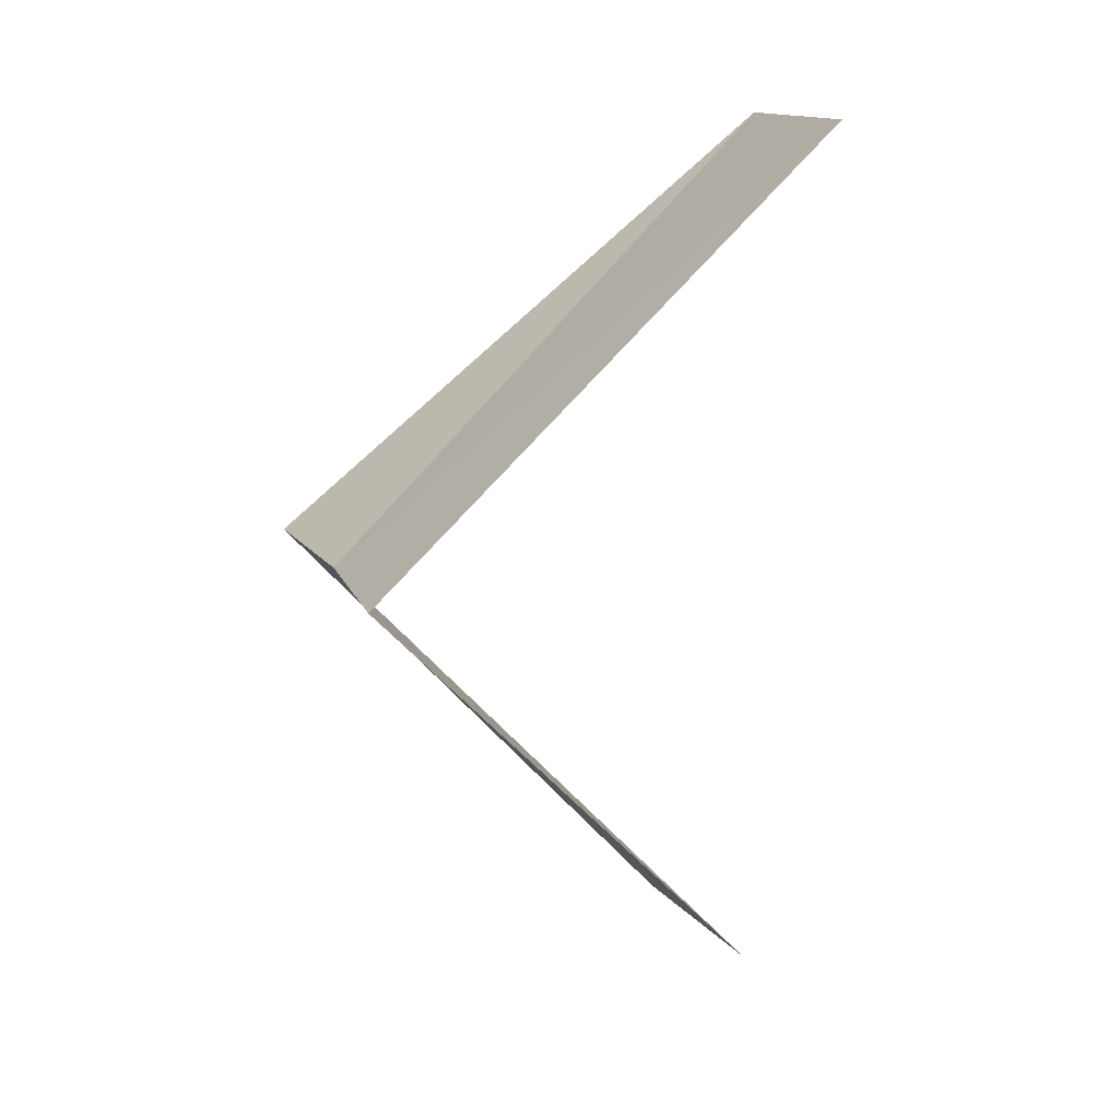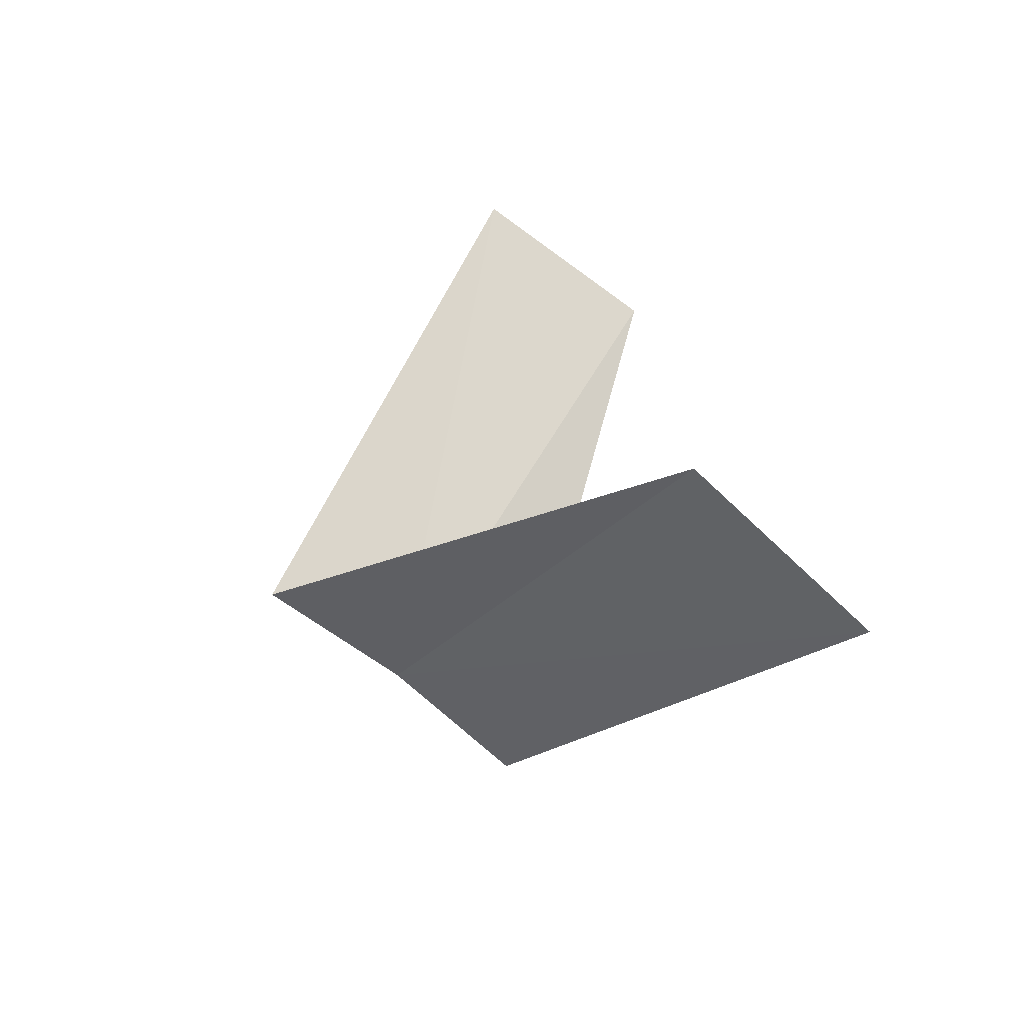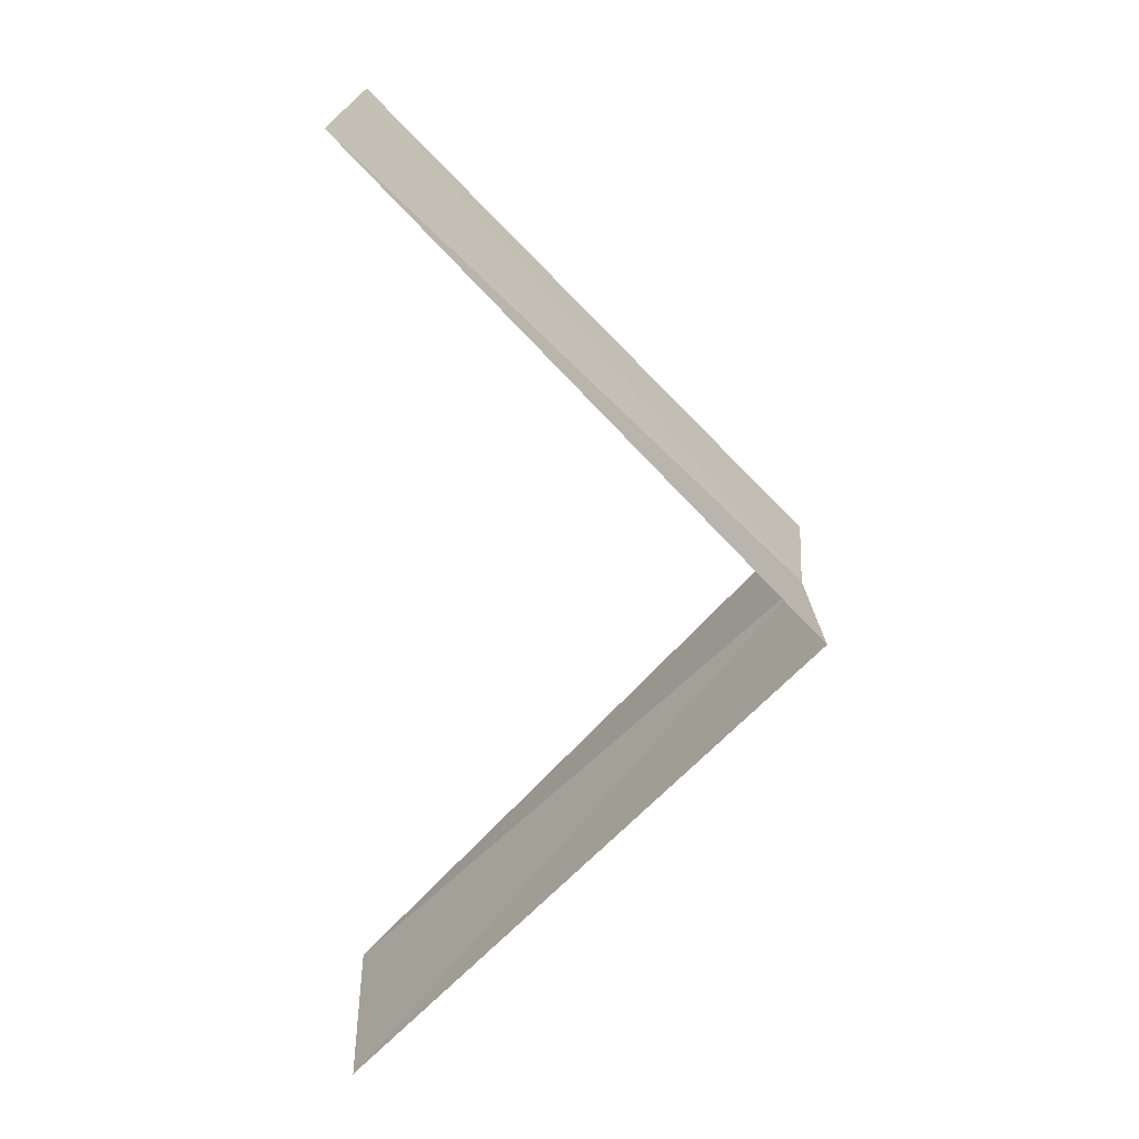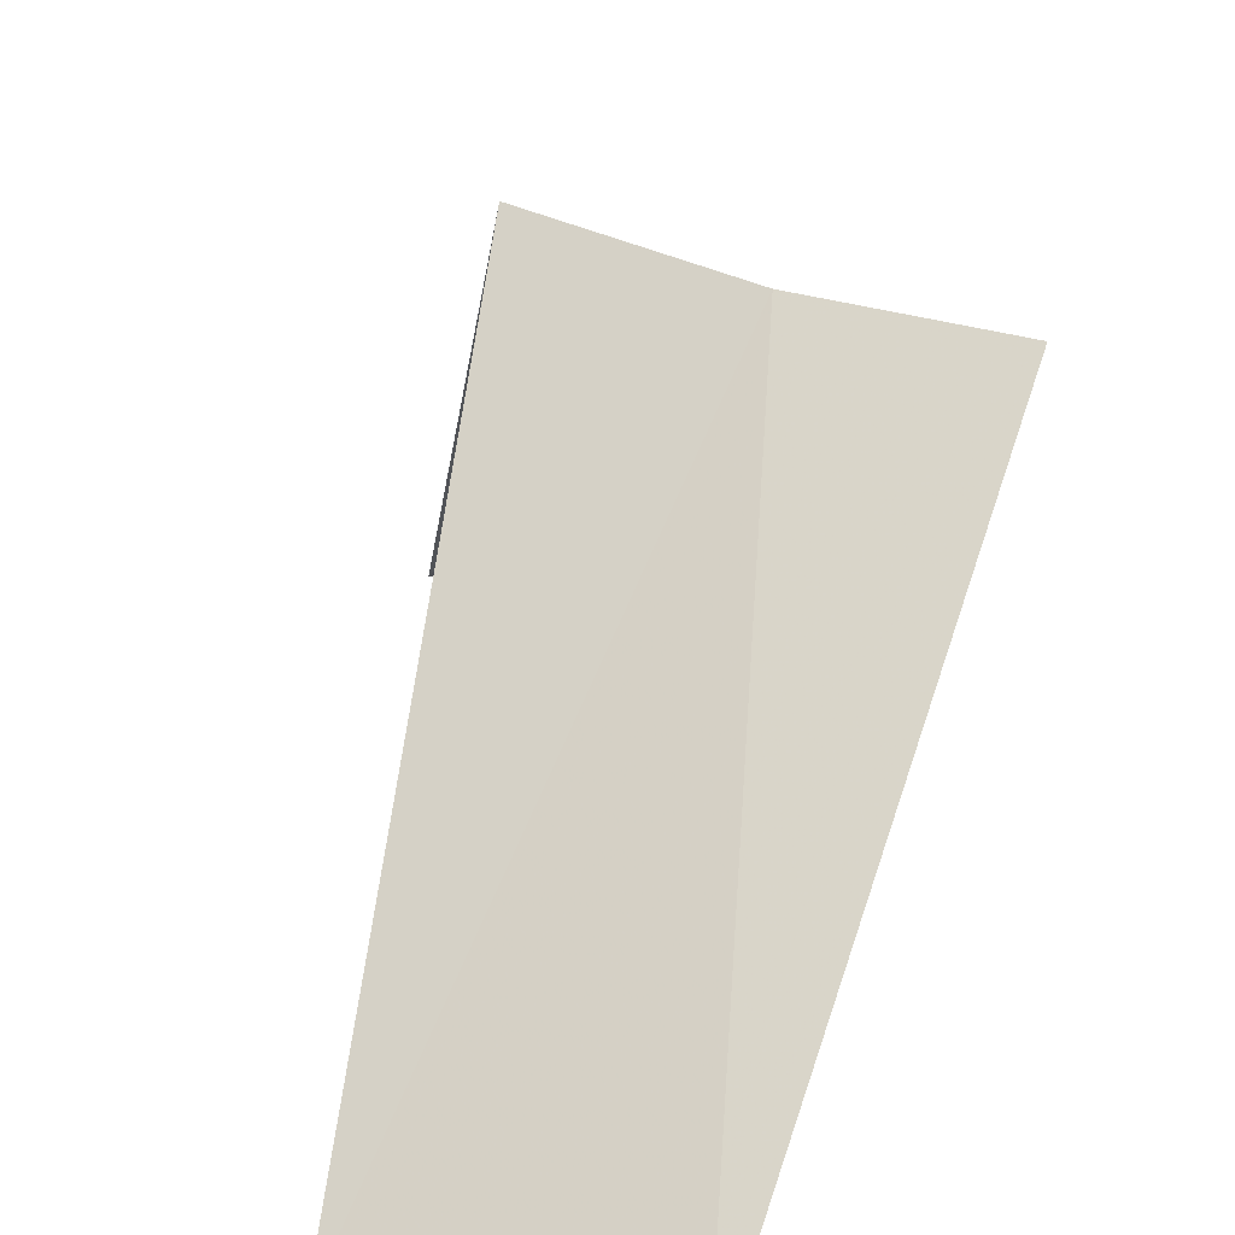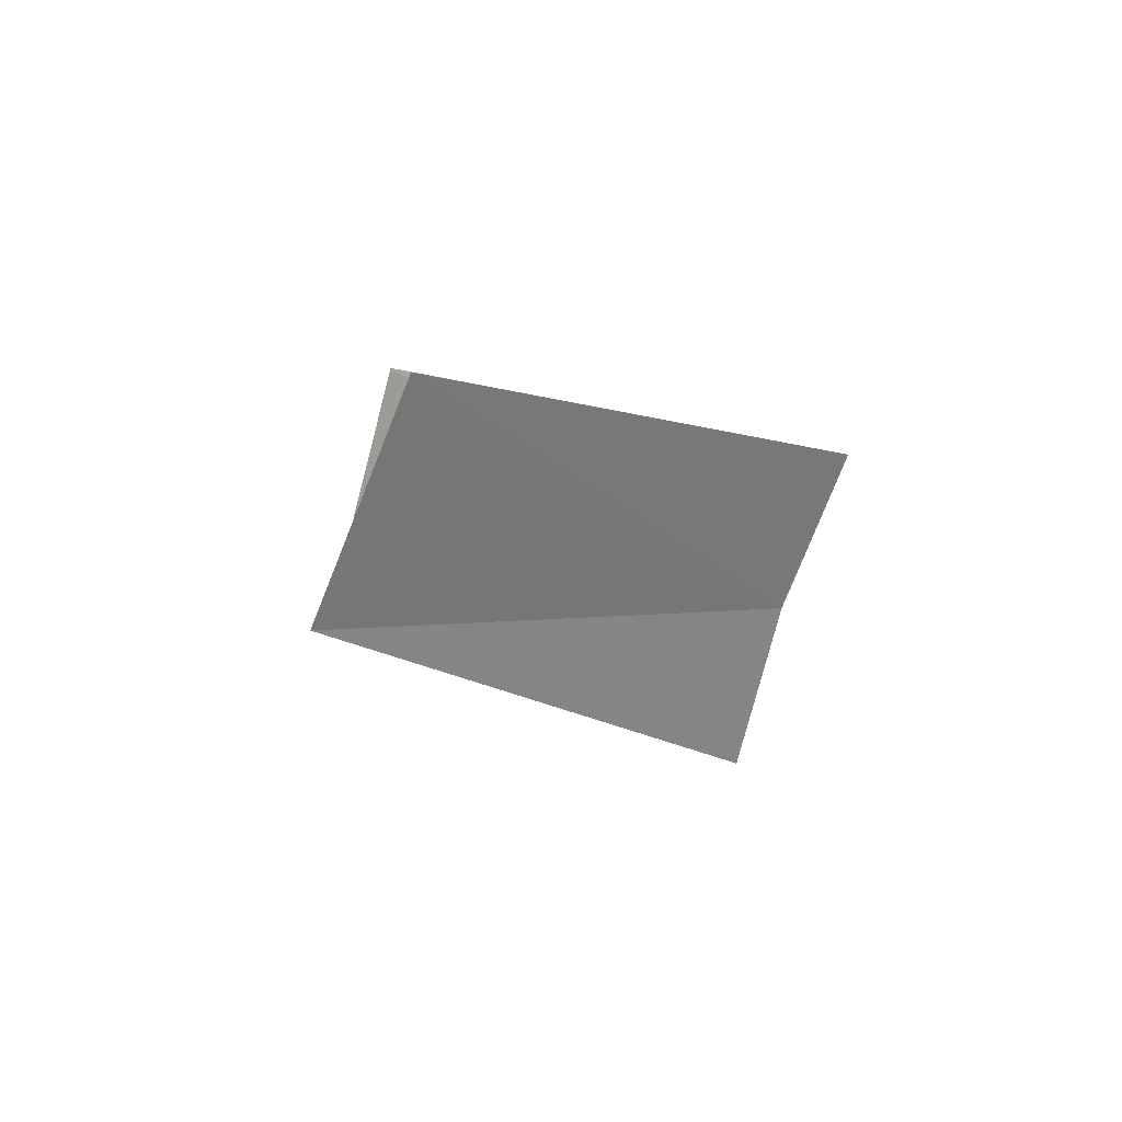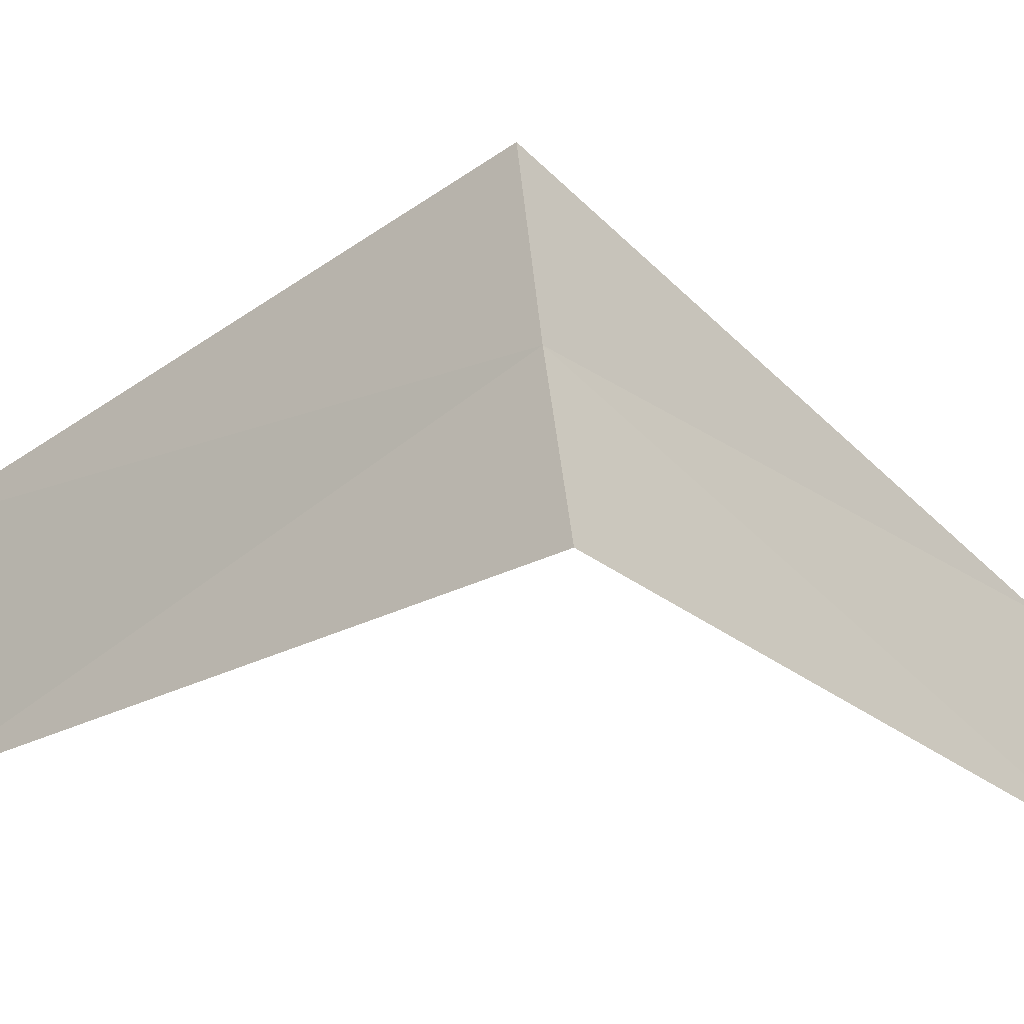
<metadata>
{"format":"obj","ext":"obj","renderer":"f3d","projection":"perspective","resolution":1024,"background":"white","views":[{"elev":8.3,"azim":-128.0,"up":"+Z"},{"elev":-75.6,"azim":-57.9,"up":"+Z"},{"elev":25.5,"azim":73.3,"up":"+Z"},{"elev":30.4,"azim":-12.0,"up":"+Y"},{"elev":-71.5,"azim":53.6,"up":"+Z"},{"elev":37.8,"azim":77.2,"up":"+Y"}]}
</metadata>
<code>
v -0.9271 -2.853 14.4
v -1.277 -2.714 14.36
v -1.236 -3.804 13.4
v -0.7495 -3.929 13.44
v -0.5621 -2.947 14.44
v -1.703 -3.619 15.36
v -1.236 -3.804 15.4
f 1 2 3
f 1 3 4
f 1 4 5
f 1 6 2
f 1 7 6
f 1 5 7

</code>
